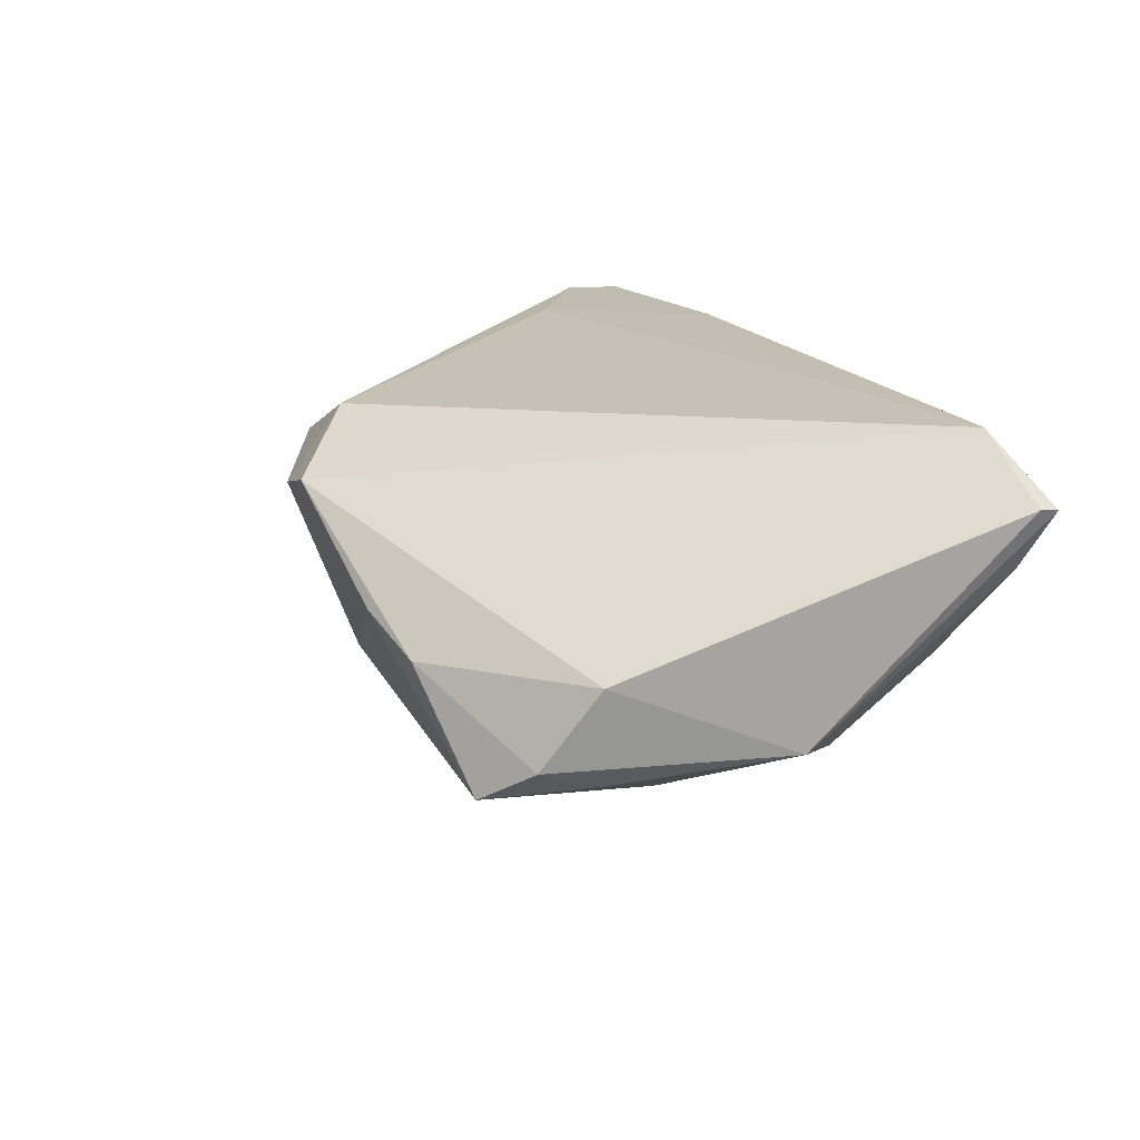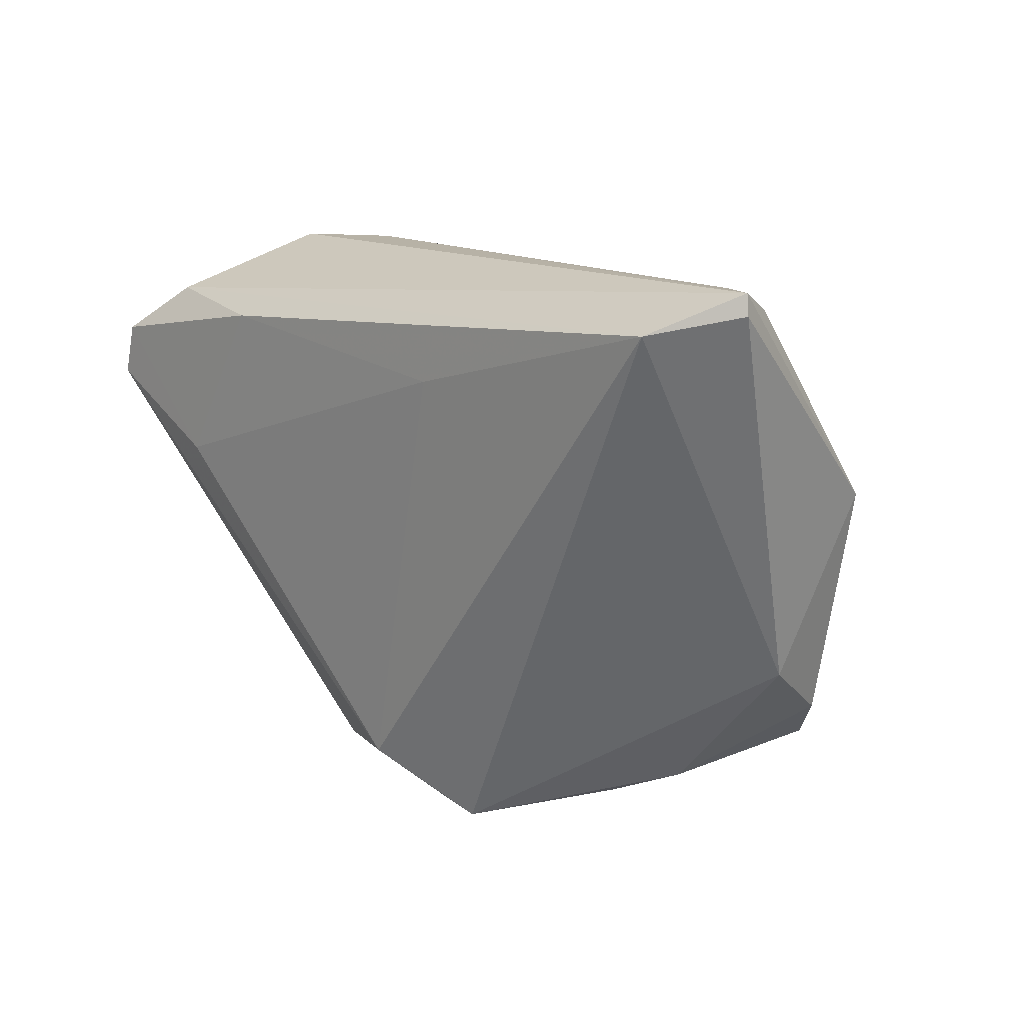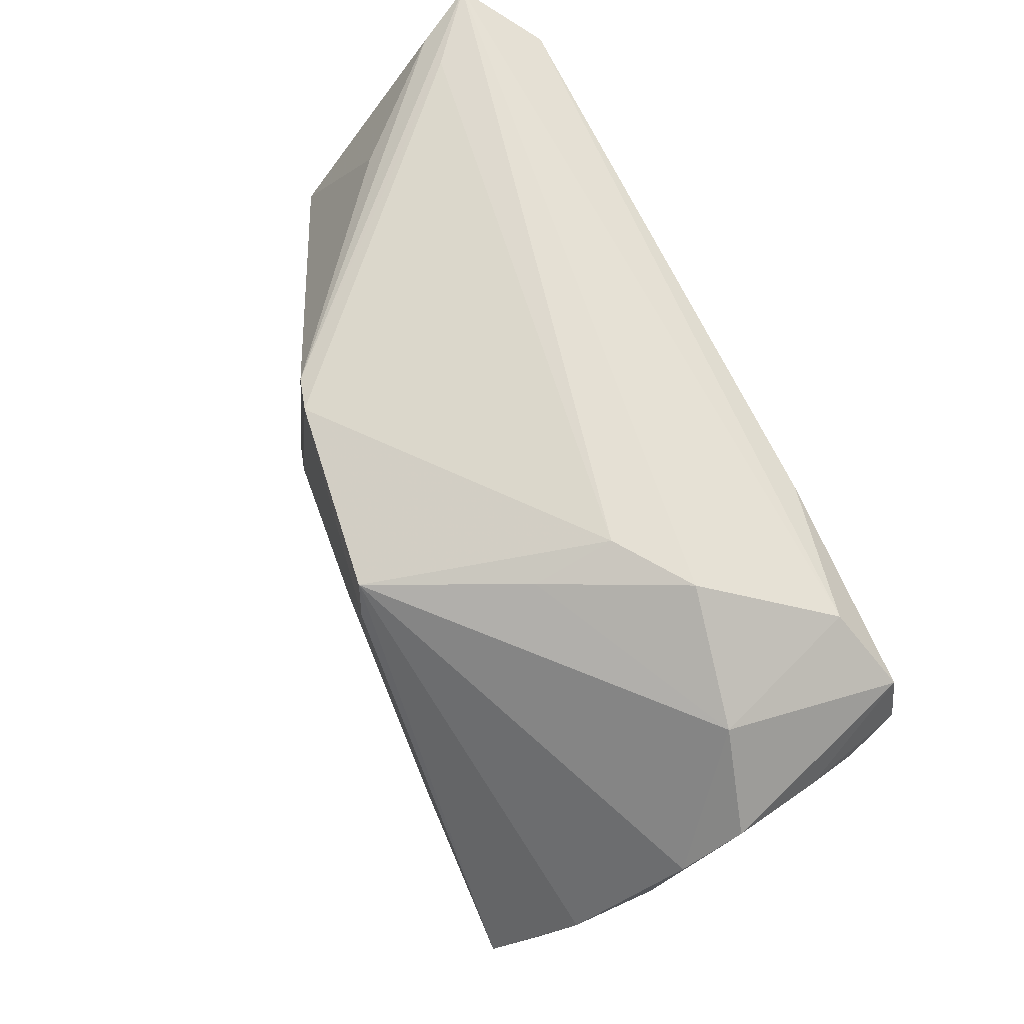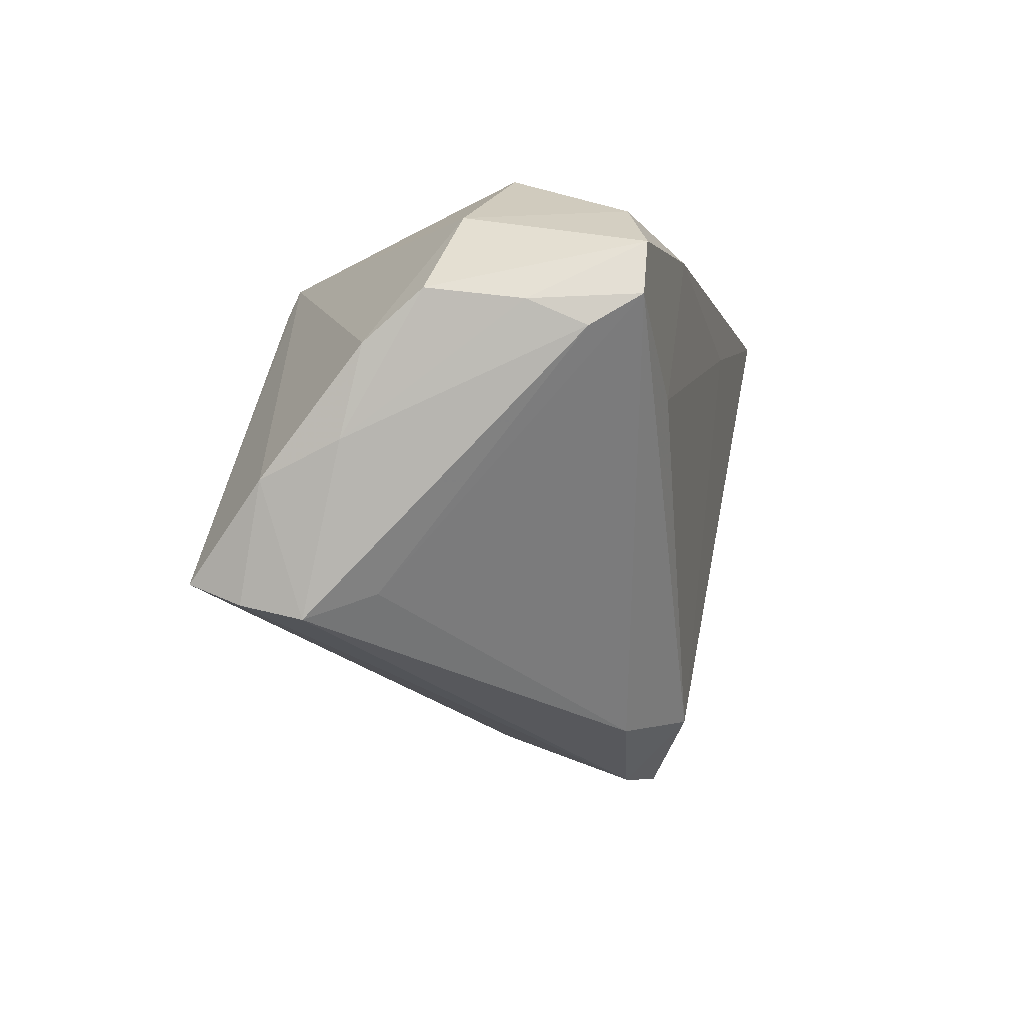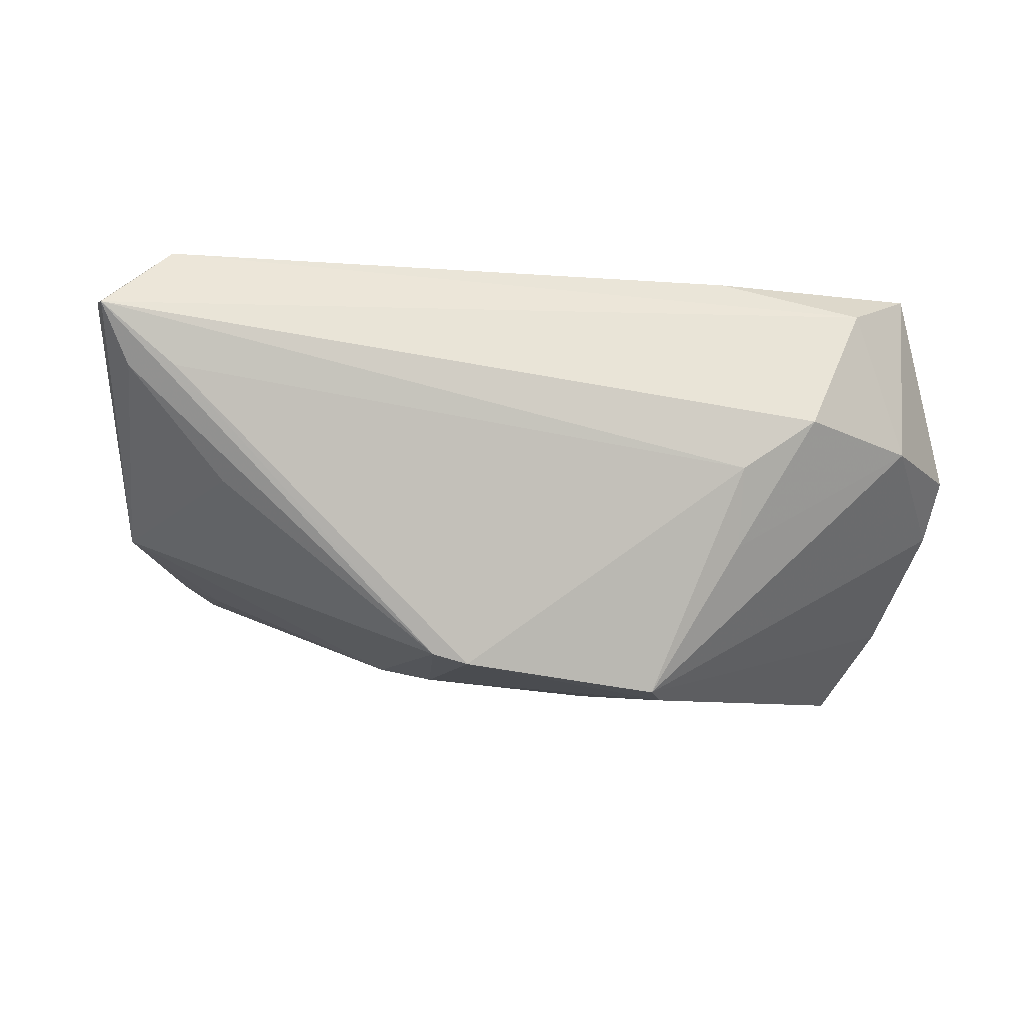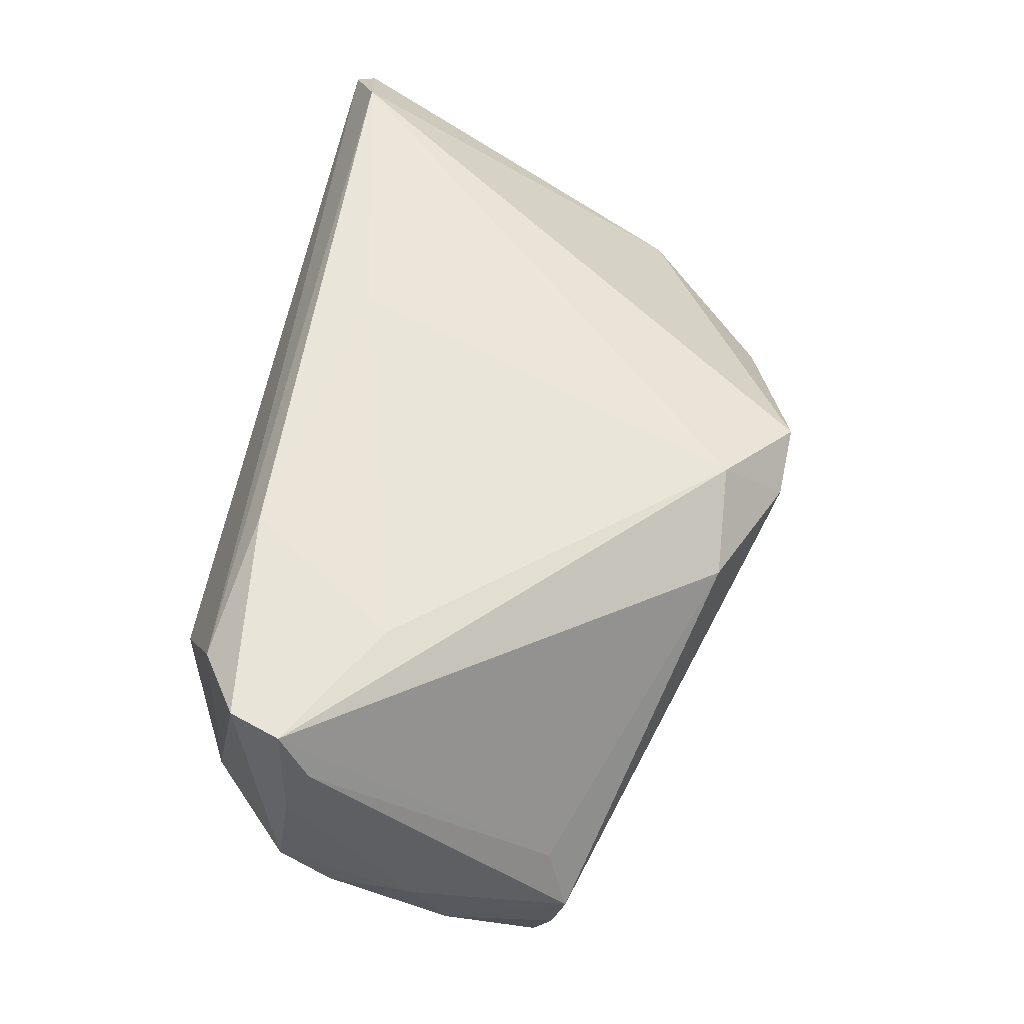
<metadata>
{"format":"obj","ext":"obj","renderer":"f3d","projection":"perspective","resolution":1024,"background":"white","views":[{"elev":17.2,"azim":72.0,"up":"+Z"},{"elev":12.7,"azim":45.8,"up":"+Y"},{"elev":65.1,"azim":-115.6,"up":"+Y"},{"elev":-7.8,"azim":-77.2,"up":"+Y"},{"elev":-7.2,"azim":170.1,"up":"+Z"},{"elev":59.7,"azim":-77.3,"up":"+Z"}]}
</metadata>
<code>
v -0.0247 0.03485 -0.008601
v 0.01605 0.03158 -0.02308
v -0.01589 0.02649 -0.0288
v 0.05132 -0.01261 0.002443
v 0.04873 -0.01965 -0.007954
v -0.05319 -0.0197 -0.0136
v -0.05977 0.01223 -0.004476
v -0.05336 -0.01784 -0.02142
v 0.0561 0.03542 0.01336
v 0.01379 0.01127 -0.02558
v 0.01155 0.03202 -0.02437
v 0.02625 -0.0337 0.006069
v 0.05552 0.01021 -0.006666
v 0.06018 0.03566 0.02128
v -0.05448 0.01766 0.02819
v -0.05608 0.0138 0.02187
v -0.02468 0.02874 0.0288
v -0.05275 -0.0151 -0.02817
v -0.05029 0.0293 0.005368
v 0.03429 -0.0305 0.001932
v 0.01209 -0.03179 -0.003202
v -0.04974 -0.01646 -0.005228
v -0.001179 -0.03034 0.02483
v 0.01996 0.00524 -0.02395
v -0.0525 0.02444 0.02835
v -0.01385 -0.03199 0.01878
v 0.01339 0.02372 0.0288
v -0.02824 -0.01459 -0.02701
v 0.04373 0.03163 -0.0008294
v 0.05031 0.03745 0.01321
v -0.02476 0.03816 0.001692
v -0.03718 0.008213 0.02831
v 0.05084 0.0332 0.0288
v 0.0111 -0.03818 0.01844
v -0.01364 0.03068 -0.02788
v 0.04787 -0.01156 -0.01081
v -0.05798 0.01695 0.0148
v 0.04285 -0.004794 -0.01366
v -0.01014 -0.009336 -0.02602
v -0.06018 0.01837 0.003023
v -0.0582 0.0011 -0.007609
v -0.04354 0.03082 0.02448
v -0.03458 0.03826 0.008229
v 0.002355 -0.03826 0.01601
v -0.007457 0.01397 -0.02786
v 0.05966 0.03826 0.02093
v 0.04333 -0.02545 -0.01249
v -0.05719 -0.003236 -0.01784
f 34 33 23
f 19 35 7
f 19 1 35
f 14 33 4
f 4 33 34
f 7 35 48
f 48 35 18
f 16 6 22
f 34 23 44
f 41 6 16
f 16 37 41
f 7 48 41
f 41 48 6
f 1 19 43
f 40 19 7
f 7 41 40
f 40 41 37
f 40 37 25
f 25 19 40
f 35 1 31
f 1 43 31
f 20 4 34
f 25 32 17
f 27 23 33
f 27 32 23
f 33 17 27
f 27 17 32
f 15 32 25
f 25 37 15
f 15 37 16
f 23 32 15
f 16 22 15
f 8 48 18
f 6 48 8
f 8 44 6
f 46 2 30
f 46 33 14
f 30 31 46
f 46 31 43
f 34 44 12
f 12 20 34
f 10 45 3
f 18 35 3
f 3 45 18
f 13 46 14
f 14 4 13
f 23 15 26
f 26 15 22
f 26 22 6
f 26 44 23
f 6 44 26
f 42 46 43
f 25 17 42
f 42 17 33
f 33 46 42
f 42 19 25
f 42 43 19
f 20 12 47
f 11 2 10
f 10 3 11
f 11 3 35
f 35 31 11
f 11 31 30
f 30 2 11
f 29 13 2
f 39 45 10
f 18 47 21
f 21 47 12
f 21 8 18
f 44 8 21
f 21 12 44
f 5 13 4
f 4 20 5
f 20 47 5
f 46 13 9
f 13 29 9
f 2 46 9
f 9 29 2
f 36 38 13
f 47 38 36
f 13 5 36
f 36 5 47
f 24 39 10
f 47 39 24
f 24 38 47
f 10 2 24
f 2 13 24
f 13 38 24
f 18 45 28
f 45 39 28
f 28 47 18
f 28 39 47

</code>
